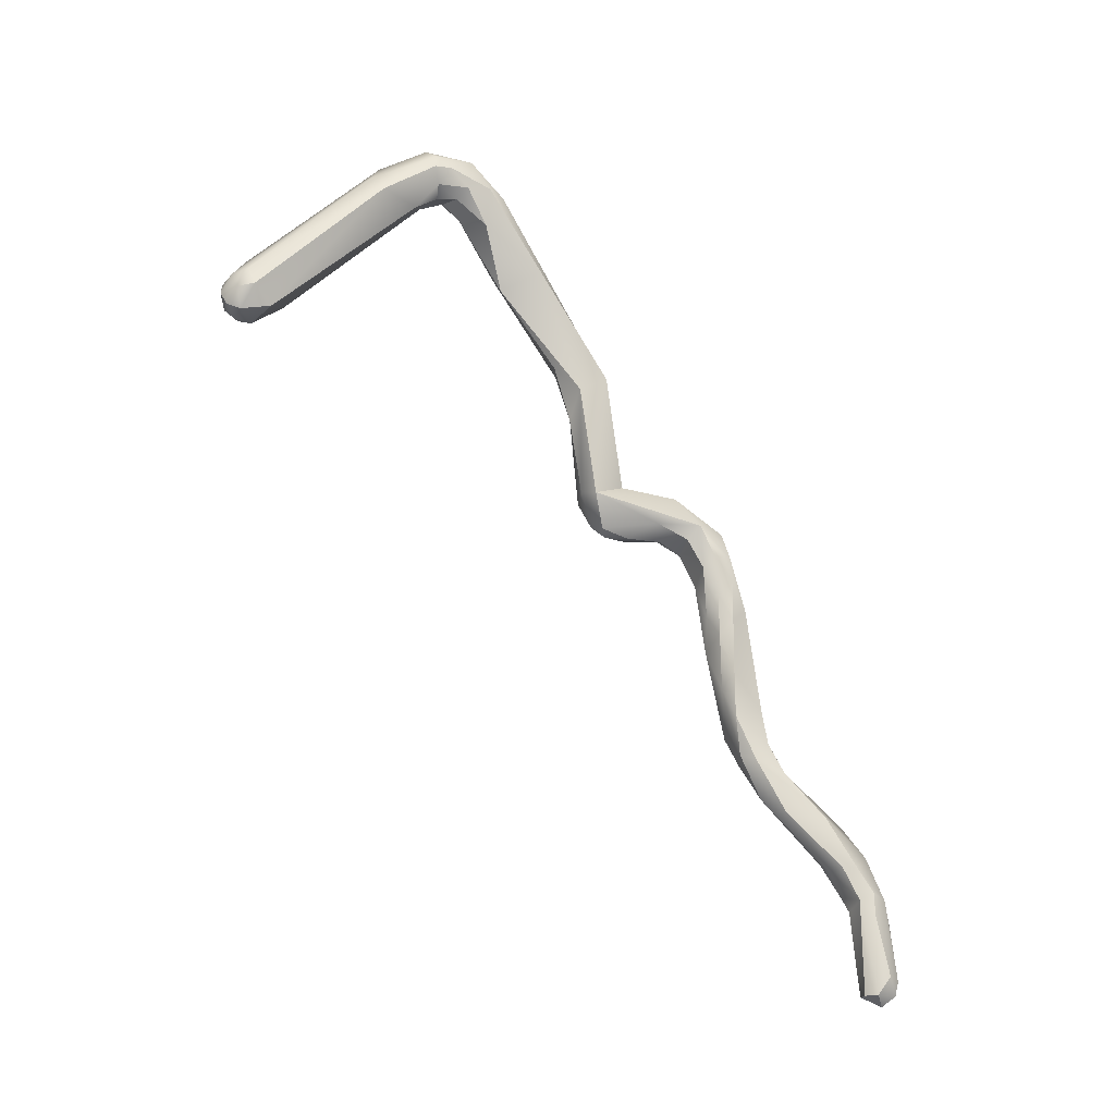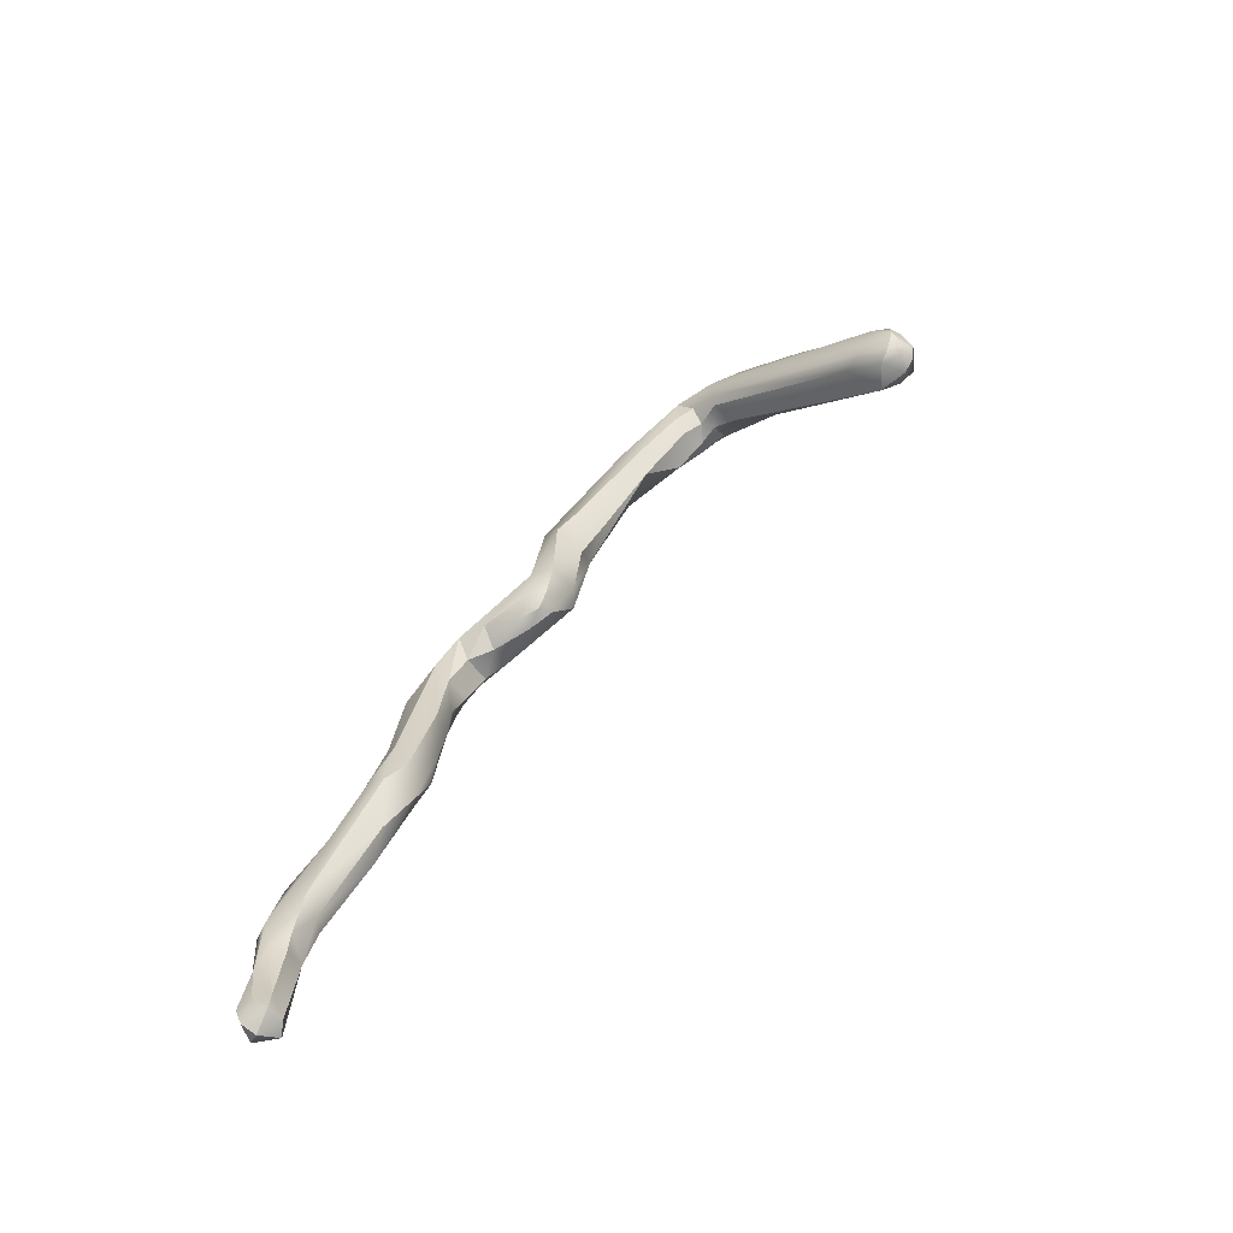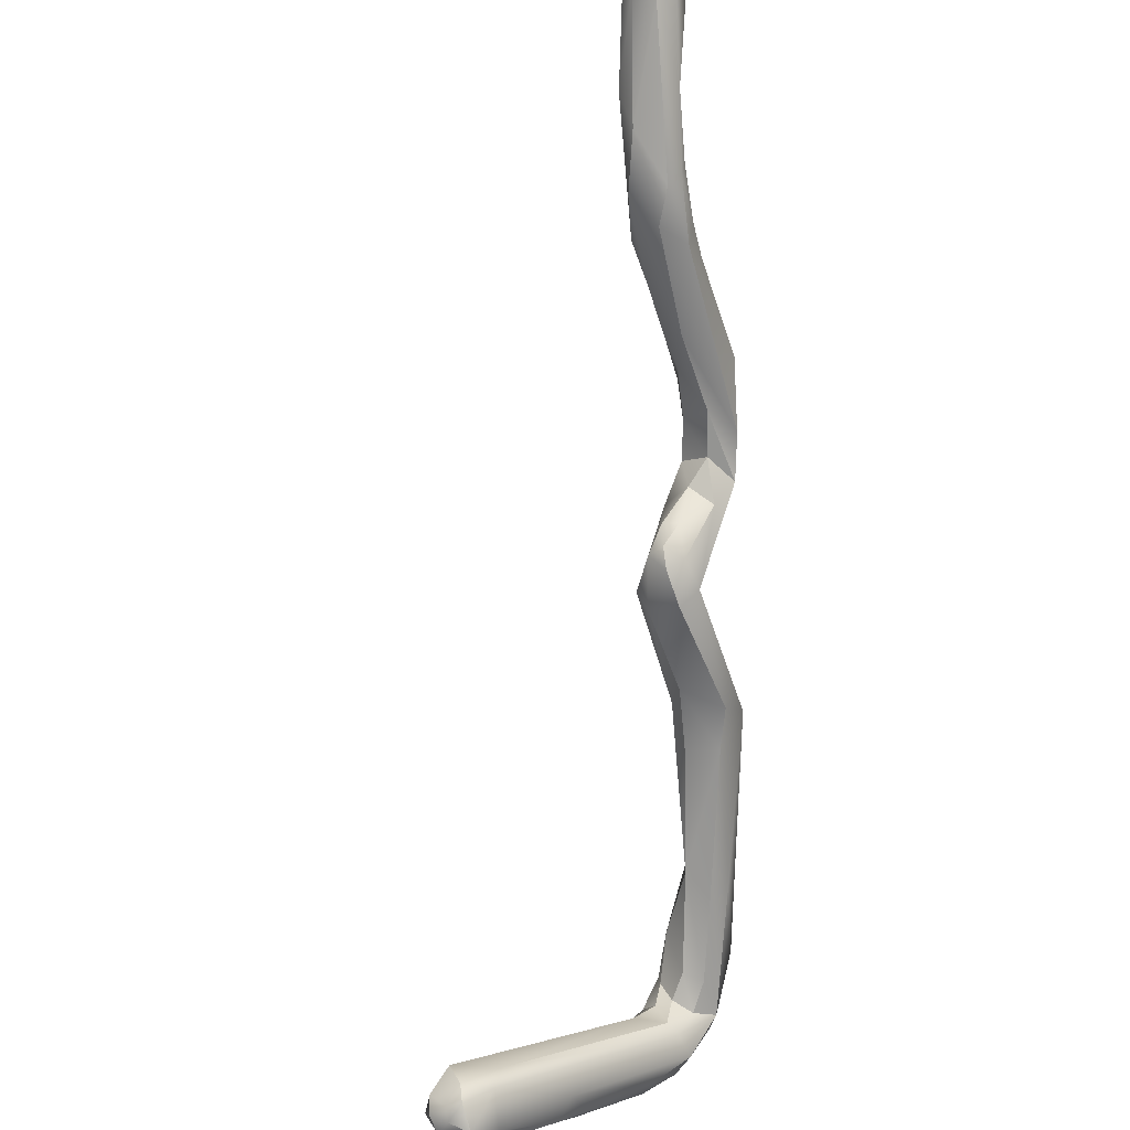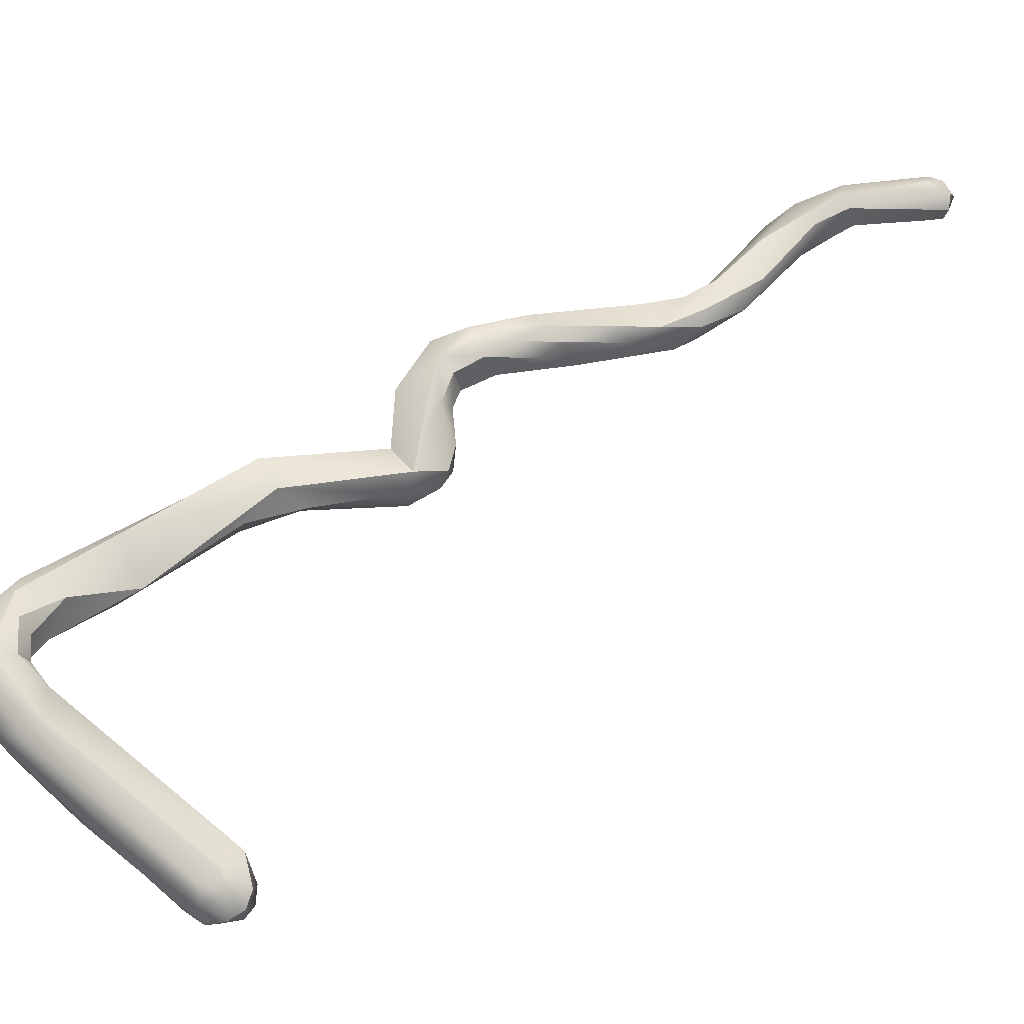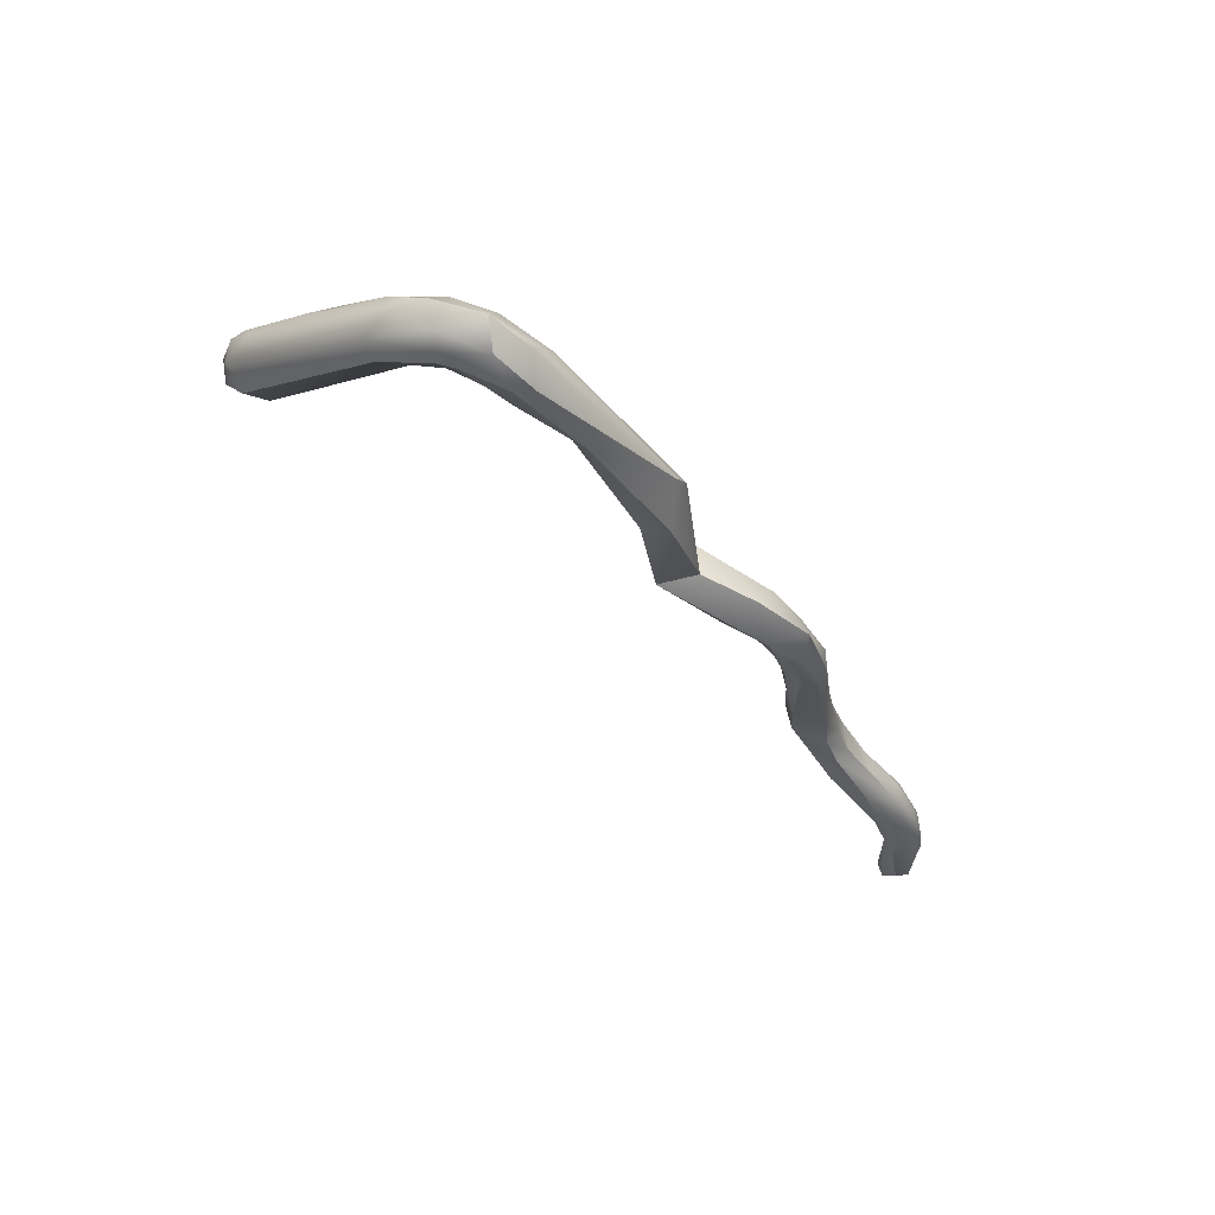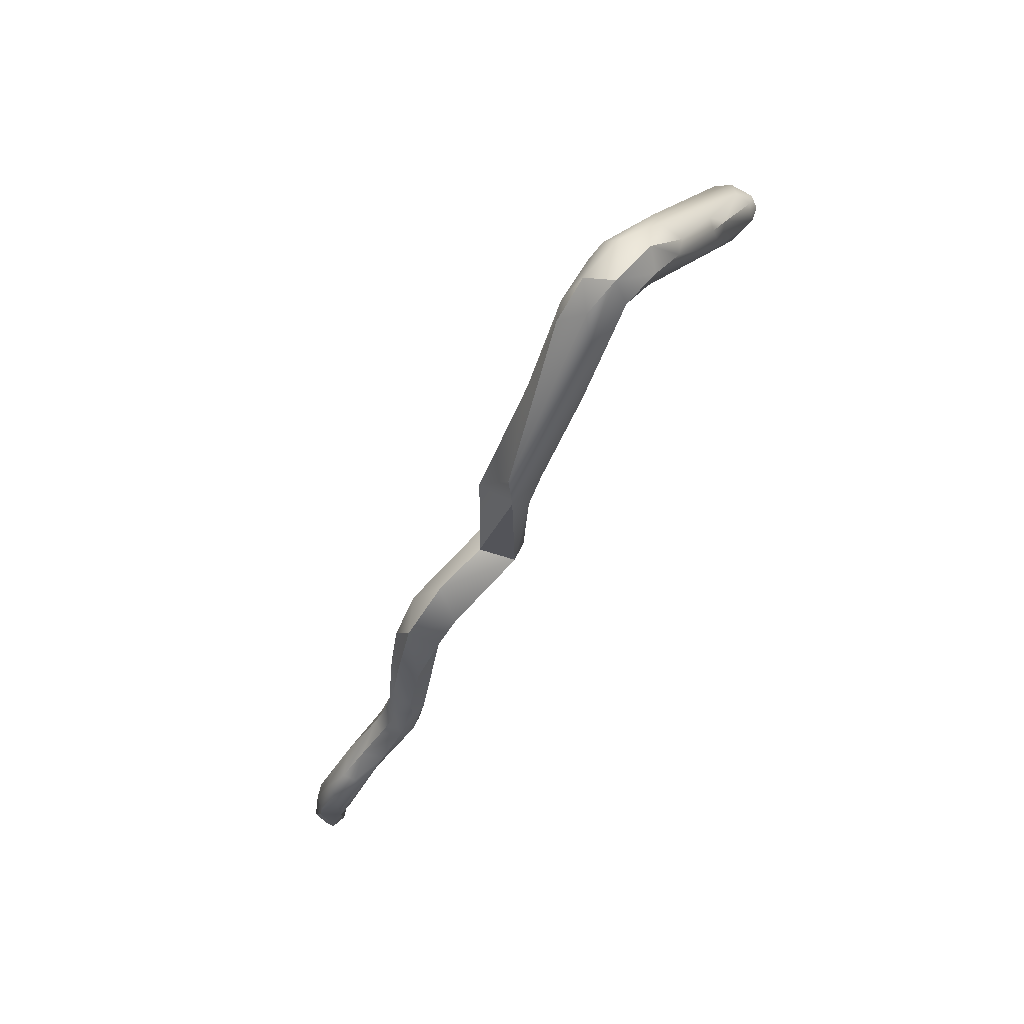
<metadata>
{"format":"obj","ext":"obj","renderer":"f3d","projection":"perspective","resolution":1024,"background":"white","views":[{"elev":-17.3,"azim":-74.7,"up":"+Y"},{"elev":-71.1,"azim":156.1,"up":"+Y"},{"elev":-45.1,"azim":19.9,"up":"+Z"},{"elev":-0.0,"azim":-100.3,"up":"+Z"},{"elev":68.0,"azim":-36.3,"up":"+Y"},{"elev":69.7,"azim":74.6,"up":"+Y"}]}
</metadata>
<code>
v 70.67 -133.4 1183
v 70.54 -133.2 1183
v 70.62 -133.1 1183
v 70.69 -133.4 1183
v 70.7 -133.2 1183
v 70.88 -133.5 1183
v 70.88 -133.4 1183
v 70.88 -133.4 1183
v 71.07 -133.5 1183
v 71.07 -133.5 1183
v 71.07 -133.2 1183
v 71.36 -133.3 1183
v 71.4 -133.2 1183
v 70.66 -132.9 1183
v 70.64 -132.8 1183
v 70.89 -133 1183
v 70.97 -132.6 1183
v 71.08 -133 1183
v 71.09 -132.8 1183
v 71.29 -132.9 1183
v 71.86 -132.3 1183
v 71.64 -132 1183
v 71.88 -131.7 1184
v 71.69 -131.7 1184
v 71.74 -131.3 1185
v 71.74 -131.1 1184
v 73.66 -134 1187
v 72.76 -131.6 1186
v 73.28 -132.4 1186
v 73.28 -132.2 1187
v 73.47 -132.1 1186
v 72.05 -130.8 1185
v 72.28 -131.4 1185
v 72.25 -131 1184
v 72.29 -130.5 1185
v 72.44 -131.1 1184
v 72.48 -131.2 1185
v 72.48 -130.5 1185
v 72.63 -131.2 1185
v 72.68 -131.2 1185
v 72.73 -131.1 1185
v 72.76 -130.8 1185
v 72.88 -131 1185
v 73.08 -130.8 1185
v 72.16 -130.8 1185
v 72.21 -130.6 1185
v 72.28 -131 1185
v 72.3 -130.8 1186
v 72.55 -131.2 1186
v 72.48 -131 1186
v 72.69 -131 1186
v 72.67 -130.5 1186
v 72.88 -131.4 1186
v 72.93 -131.1 1186
v 72.88 -130.4 1185
v 73.09 -131.2 1185
v 73.1 -130.7 1186
v 73.38 -131.1 1186
v 75.23 -140.2 1190
v 74.84 -138.1 1189
v 75.04 -139.4 1189
v 75.04 -139.4 1189
v 74.88 -138.8 1189
v 74.9 -138.4 1189
v 75.24 -139.2 1190
v 74.88 -136.3 1188
v 74.84 -137.6 1189
v 74.86 -137.4 1189
v 74.77 -137 1189
v 74.7 -136.6 1189
v 74.69 -136.4 1189
v 74.88 -137.3 1189
v 75.04 -136.8 1189
v 74.87 -136.8 1189
v 74.89 -136.4 1189
v 75.08 -137.8 1189
v 75.08 -137.2 1189
v 75.24 -136.4 1189
v 73.8 -135.6 1187
v 73.9 -135.5 1187
v 74.09 -136 1187
v 74.26 -136 1187
v 74.29 -136.1 1187
v 74.29 -136.2 1188
v 74.28 -136 1188
v 74.28 -135.6 1187
v 74.28 -135.4 1188
v 74.48 -136.1 1188
v 74.6 -136.2 1188
v 74.47 -136 1187
v 74.51 -135.6 1187
v 74.68 -135.5 1188
v 74.84 -136 1188
v 75.08 -136 1188
v 74.55 -136.2 1189
v 74.56 -136 1189
v 75.08 -136 1189
v 73.68 -133.6 1187
v 73.88 -134.4 1187
v 74.08 -133.6 1187
v 74.28 -134 1187
v 73.88 -133.8 1188
v 74.17 -133.2 1187
v 74.36 -133.6 1187
v 73.68 -132.1 1186
v 75.67 -142.8 1191
v 75.6 -142.8 1191
v 75.88 -142.9 1191
v 75.88 -142.8 1191
v 75.89 -142.8 1191
v 76.08 -142.8 1191
v 75.63 -141.6 1191
v 75.62 -141.4 1191
v 75.7 -142.5 1191
v 75.86 -141.6 1191
v 75.68 -141.3 1191
v 75.66 -141 1190
v 75.88 -142.5 1191
v 75.88 -142.6 1191
v 75.88 -141.3 1190
v 75.87 -141.4 1191
v 76.07 -142.6 1191
v 76.17 -142.6 1191
v 76.07 -142.6 1191
v 76.14 -142 1191
v 76.08 -141.8 1191
v 76.06 -141.6 1191
v 76.08 -141.4 1191
v 76.19 -141.2 1191
v 76.21 -141.2 1191
v 75.31 -140 1189
v 75.3 -139.6 1190
v 75.53 -139.5 1190
v 75.84 -140 1190
v 75.55 -141 1191
v 75.61 -141 1191
v 75.48 -140.2 1190
v 75.68 -140 1190
v 75.88 -140.9 1190
v 75.87 -140.8 1191
v 75.85 -140.4 1191
v 75.99 -140.4 1190
v 76.07 -140.8 1191
v 76.1 -140.6 1190
v 75.27 -139.1 1189
v 75.26 -138.7 1189
v 75.29 -138.3 1189
v 75.48 -139.4 1189
v 75.64 -139.4 1189
v 75.47 -139.2 1190
v 75.47 -138.7 1189
v 75.56 -138.8 1189
v 75.48 -138.8 1189
v 75.5 -138.3 1189
v 75.66 -139.4 1189
v 75.27 -137 1189
v 75.45 -137.1 1189
v 70.67 -133.4 1183
v 70.62 -133.1 1183
v 70.69 -133.4 1183
v 70.7 -133.2 1183
v 70.88 -133.4 1183
v 70.88 -133.4 1183
v 71.07 -133.5 1183
v 71.07 -133.5 1183
v 71.07 -133.2 1183
v 71.07 -133.2 1183
v 70.89 -133 1183
v 71.08 -133 1183
v 71.64 -132 1183
v 71.74 -131.3 1185
v 73.66 -134 1187
v 72.76 -131.6 1186
v 72.76 -131.6 1186
v 73.28 -132.4 1186
v 73.28 -132.4 1186
v 73.28 -132.4 1186
v 73.28 -132.2 1187
v 73.47 -132.1 1186
v 72.28 -131.4 1185
v 72.48 -131.2 1185
v 72.48 -131.2 1185
v 72.48 -130.5 1185
v 72.63 -131.2 1185
v 72.68 -131.2 1185
v 72.68 -131.2 1185
v 72.68 -131.2 1185
v 72.76 -130.8 1185
v 72.88 -131 1185
v 72.88 -131 1185
v 73.08 -130.8 1185
v 73.08 -130.8 1185
v 72.16 -130.8 1185
v 72.28 -131 1185
v 72.3 -130.8 1186
v 72.55 -131.2 1186
v 72.55 -131.2 1186
v 72.48 -131 1186
v 72.69 -131 1186
v 72.67 -130.5 1186
v 72.88 -131.4 1186
v 72.93 -131.1 1186
v 72.88 -130.4 1185
v 72.88 -130.4 1185
v 73.09 -131.2 1185
v 75.23 -140.2 1190
v 74.84 -138.1 1189
v 75.04 -139.4 1189
v 75.04 -139.4 1189
v 74.88 -138.8 1189
v 74.88 -138.8 1189
v 75.24 -139.2 1190
v 74.88 -136.3 1188
v 74.88 -136.3 1188
v 74.88 -136.3 1188
v 74.88 -136.3 1188
v 74.84 -137.6 1189
v 74.86 -137.4 1189
v 74.7 -136.6 1189
v 75.04 -136.8 1189
v 75.04 -136.8 1189
v 74.89 -136.4 1189
v 75.08 -137.8 1189
v 75.08 -137.2 1189
v 75.24 -136.4 1189
v 75.24 -136.4 1189
v 73.8 -135.6 1187
v 73.8 -135.6 1187
v 73.8 -135.6 1187
v 74.09 -136 1187
v 74.26 -136 1187
v 74.29 -136.1 1187
v 74.29 -136.2 1188
v 74.28 -135.6 1187
v 74.28 -135.4 1188
v 74.28 -135.4 1188
v 74.28 -135.4 1188
v 74.28 -135.4 1188
v 74.6 -136.2 1188
v 74.6 -136.2 1188
v 74.51 -135.6 1187
v 74.51 -135.6 1187
v 74.68 -135.5 1188
v 74.84 -136 1188
v 74.84 -136 1188
v 75.08 -136 1188
v 75.08 -136 1188
v 75.08 -136 1188
v 74.55 -136.2 1189
v 74.55 -136.2 1189
v 74.56 -136 1189
v 75.08 -136 1189
v 75.08 -136 1189
v 73.68 -133.6 1187
v 73.88 -134.4 1187
v 74.08 -133.6 1187
v 74.28 -134 1187
v 73.88 -133.8 1188
v 74.17 -133.2 1187
v 74.36 -133.6 1187
v 74.36 -133.6 1187
v 75.67 -142.8 1191
v 75.67 -142.8 1191
v 75.6 -142.8 1191
v 75.6 -142.8 1191
v 75.88 -142.9 1191
v 75.88 -142.9 1191
v 75.88 -142.9 1191
v 75.88 -142.8 1191
v 75.88 -142.8 1191
v 75.88 -142.8 1191
v 75.89 -142.8 1191
v 75.89 -142.8 1191
v 76.08 -142.8 1191
v 76.08 -142.8 1191
v 75.63 -141.6 1191
v 75.62 -141.4 1191
v 75.7 -142.5 1191
v 75.86 -141.6 1191
v 75.68 -141.3 1191
v 75.88 -142.5 1191
v 75.88 -142.5 1191
v 75.88 -142.6 1191
v 75.88 -141.3 1190
v 76.07 -142.6 1191
v 76.17 -142.6 1191
v 76.17 -142.6 1191
v 76.14 -142 1191
v 76.14 -142 1191
v 76.08 -141.8 1191
v 76.08 -141.8 1191
v 76.08 -141.4 1191
v 75.31 -140 1189
v 75.3 -139.6 1190
v 75.53 -139.5 1190
v 75.84 -140 1190
v 75.55 -141 1191
v 75.61 -141 1191
v 75.48 -140.2 1190
v 75.68 -140 1190
v 75.88 -140.9 1190
v 75.27 -139.1 1189
v 75.26 -138.7 1189
v 75.48 -139.4 1189
v 75.47 -138.7 1189
v 75.56 -138.8 1189
v 75.5 -138.3 1189
v 75.66 -139.4 1189
v 75.27 -137 1189
v 75.45 -137.1 1189
g grp1
f 1 4 2
f 4 8 3
f 2 4 3
f 5 7 158
f 1 2 161
f 161 2 14
f 2 15 14
f 2 159 15
f 159 25 15
f 158 7 6
f 6 160 158
f 171 3 8
f 161 14 16
f 7 11 9
f 6 7 9
f 9 10 6
f 6 10 160
f 10 162 160
f 7 5 166
f 33 171 8
f 18 166 168
f 168 166 5
f 164 12 165
f 12 13 165
f 165 13 163
f 180 163 13
f 39 180 13
f 169 20 167
f 164 167 12
f 12 41 13
f 20 12 167
f 13 41 184
f 14 15 26
f 17 14 26
f 26 15 25
f 16 14 17
f 16 19 169
f 19 16 17
f 20 169 19
f 41 12 21
f 20 21 12
f 20 22 21
f 19 22 20
f 17 170 19
f 24 170 17
f 24 17 32
f 23 170 24
f 24 34 23
f 34 24 32
f 21 22 23
f 34 36 23
f 32 17 26
f 32 26 35
f 26 25 46
f 35 26 46
f 98 27 29
f 175 172 30
f 21 23 36
f 28 175 30
f 173 49 53
f 176 173 53
f 201 56 177
f 177 56 31
f 254 177 100
f 177 31 100
f 105 256 179
f 105 58 104
f 104 58 103
f 33 47 171
f 33 37 47
f 45 171 47
f 25 193 46
f 39 181 180
f 36 34 38
f 34 32 183
f 183 32 35
f 35 46 52
f 39 40 181
f 36 38 42
f 36 188 21
f 41 21 188
f 55 183 35
f 35 52 55
f 184 41 43
f 184 43 185
f 201 186 189
f 44 41 188
f 41 44 43
f 42 38 203
f 42 203 191
f 191 203 58
f 47 48 45
f 193 195 46
f 50 51 48
f 47 50 48
f 46 195 52
f 199 52 195
f 196 174 198
f 28 51 50
f 28 30 51
f 197 181 40
f 194 182 196
f 198 194 196
f 49 187 53
f 199 178 54
f 54 52 199
f 202 57 200
f 204 200 57
f 259 54 178
f 201 189 56
f 103 57 202
f 179 205 192
f 192 205 190
f 57 58 203
f 192 105 179
f 191 58 105
f 57 103 58
f 131 59 61
f 61 59 62
f 132 65 63
f 132 63 209
f 64 208 210
f 64 210 60
f 67 76 64
f 64 60 217
f 61 62 211
f 208 64 145
f 145 64 76
f 293 208 145
f 146 63 65
f 146 207 63
f 212 150 303
f 146 77 207
f 78 302 223
f 303 147 224
f 89 84 88
f 239 93 66
f 95 240 213
f 73 70 214
f 220 215 94
f 216 244 246
f 247 78 221
f 71 75 96
f 60 68 217
f 207 77 218
f 217 68 69
f 72 67 69
f 68 74 69
f 218 77 74
f 72 69 219
f 69 71 219
f 69 74 71
f 74 75 71
f 249 219 251
f 250 214 70
f 251 219 71
f 72 73 76
f 76 67 72
f 73 72 70
f 77 75 74
f 78 223 221
f 147 156 224
f 156 222 224
f 156 97 222
f 86 99 101
f 80 81 79
f 27 255 80
f 80 79 27
f 227 102 172
f 87 102 227
f 81 82 83
f 84 81 83
f 233 240 85
f 230 233 85
f 82 81 80
f 230 85 228
f 86 80 99
f 82 80 86
f 231 90 232
f 232 90 88
f 83 88 84
f 85 240 95
f 235 229 92
f 234 257 91
f 90 245 88
f 88 245 89
f 231 234 90
f 90 91 244
f 91 90 234
f 241 236 243
f 244 91 246
f 241 243 248
f 252 248 243
f 249 251 85
f 228 85 251
f 229 96 92
f 96 75 253
f 253 92 96
f 99 254 100
f 100 101 99
f 257 256 104
f 256 105 104
f 104 91 257
f 255 27 98
f 172 102 30
f 178 258 259
f 237 260 258
f 258 260 259
f 242 261 238
f 118 109 106
f 110 114 107
f 262 269 108
f 262 108 264
f 110 107 266
f 110 119 114
f 267 270 111
f 274 272 268
f 111 270 122
f 285 271 281
f 124 273 275
f 283 273 124
f 111 122 123
f 275 286 124
f 113 263 265
f 265 112 113
f 265 278 112
f 112 116 113
f 116 136 113
f 117 277 135
f 113 136 297
f 118 106 277
f 121 114 119
f 118 277 115
f 121 276 114
f 121 280 276
f 115 277 120
f 298 280 121
f 117 139 120
f 120 277 117
f 285 281 125
f 126 283 124
f 125 281 127
f 121 119 290
f 279 127 282
f 127 279 284
f 290 128 121
f 127 284 129
f 284 301 129
f 288 123 122
f 124 286 126
f 287 289 291
f 127 129 125
f 289 129 130
f 289 130 291
f 291 130 292
f 129 144 130
f 117 135 59
f 131 117 59
f 139 293 148
f 294 133 212
f 139 117 293
f 138 133 294
f 304 149 301
f 301 149 134
f 134 149 155
f 295 300 308
f 308 300 296
f 308 150 295
f 134 129 301
f 300 142 296
f 297 136 206
f 136 137 206
f 137 209 206
f 209 137 132
f 298 121 140
f 140 299 298
f 141 299 140
f 299 141 294
f 294 141 138
f 141 142 300
f 128 140 121
f 143 141 140
f 128 143 140
f 134 144 129
f 143 130 144
f 130 143 292
f 144 296 142
f 143 144 142
f 141 143 142
f 145 148 293
f 133 150 212
f 304 302 151
f 150 153 303
f 151 302 78
f 147 153 154
f 303 153 147
f 151 149 304
f 149 305 152
f 149 152 155
f 308 306 153
f 150 308 153
f 152 305 307
f 153 306 154
f 154 309 147
f 157 307 305
f 309 154 310
f 225 252 310
f 309 310 252
f 248 252 225
f 305 226 157

</code>
